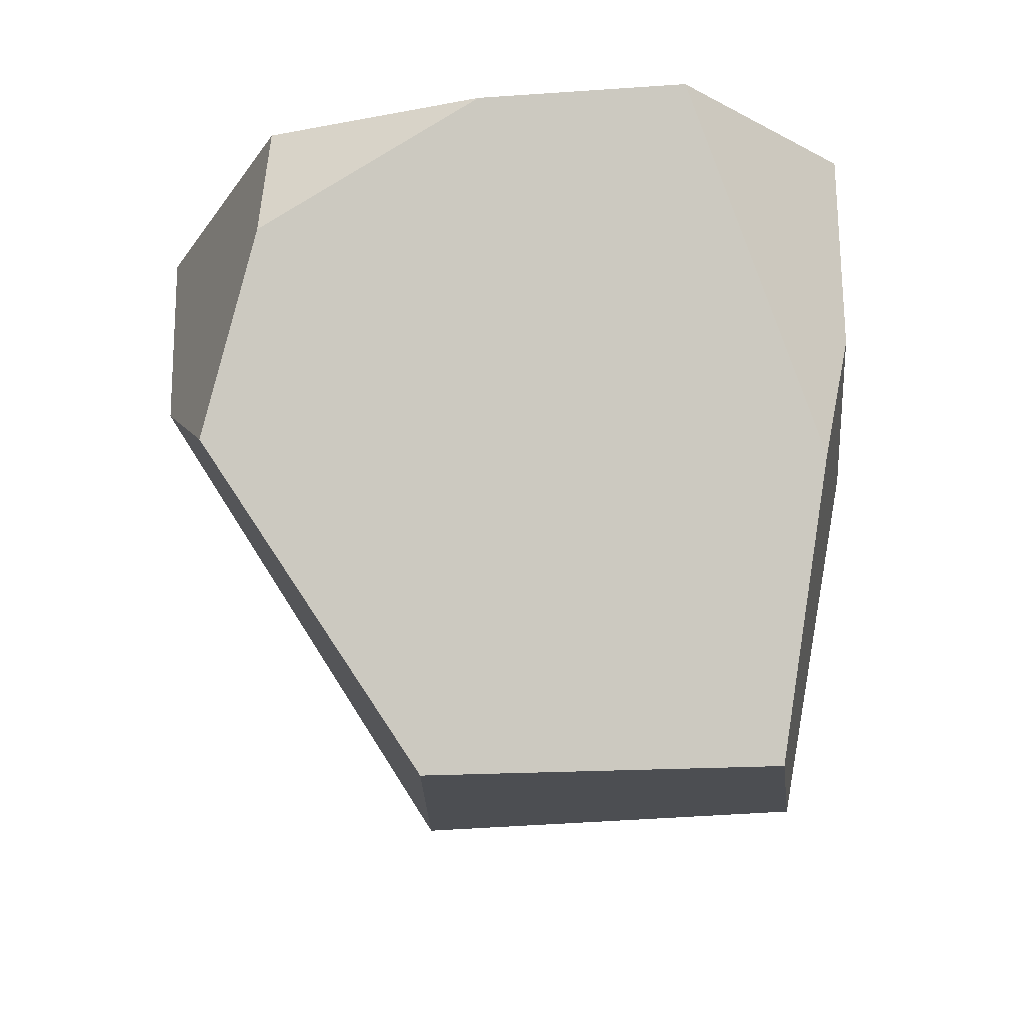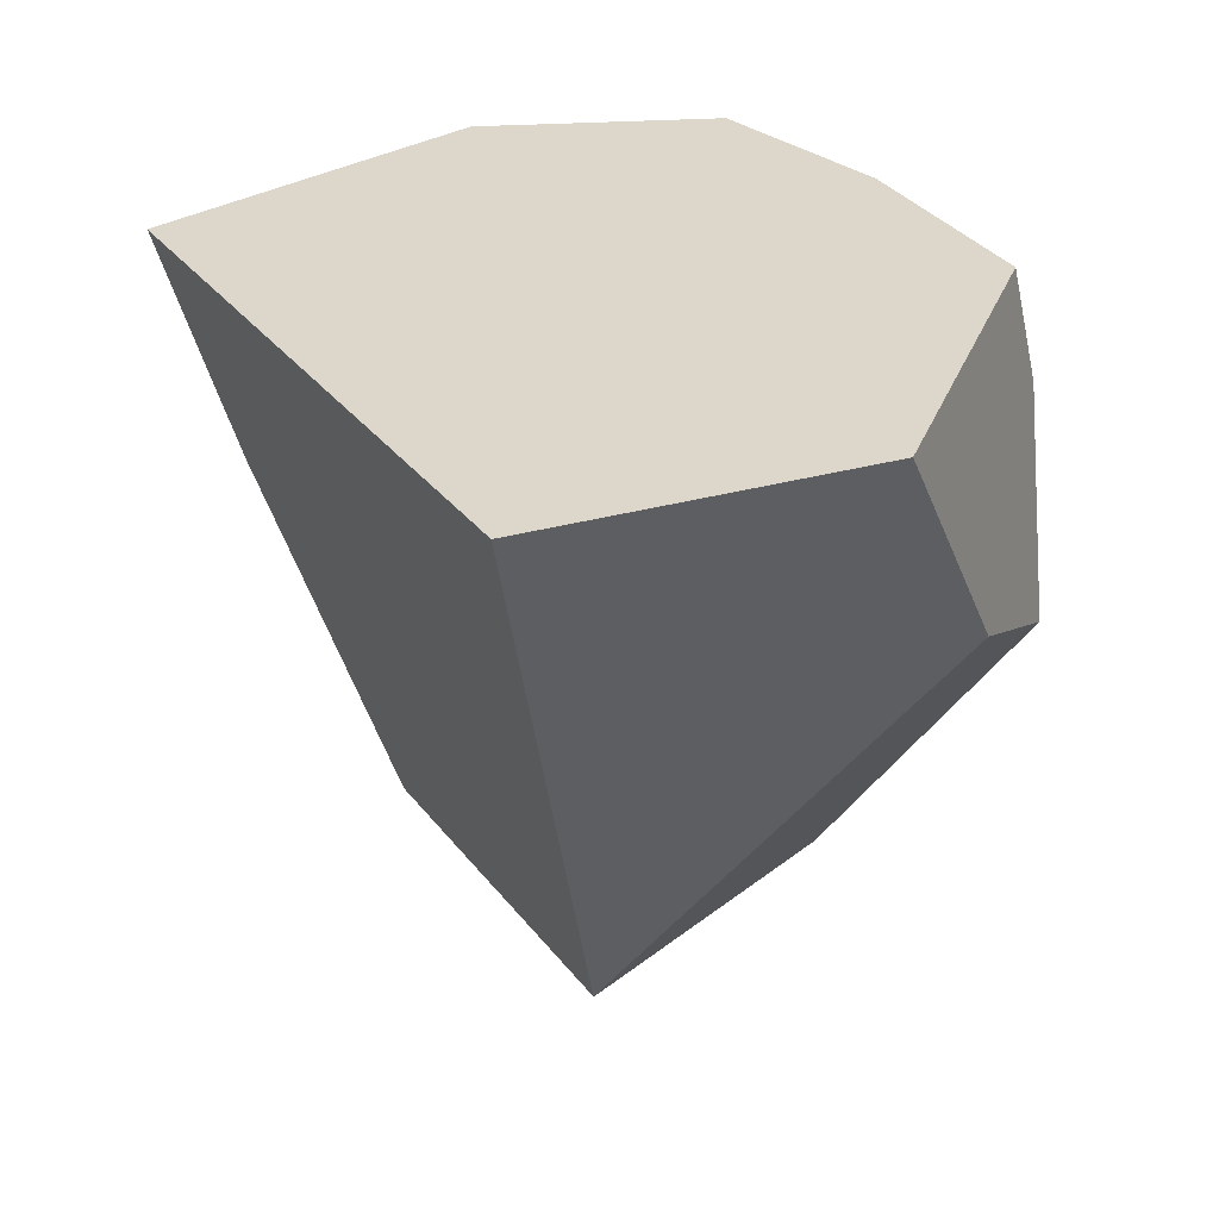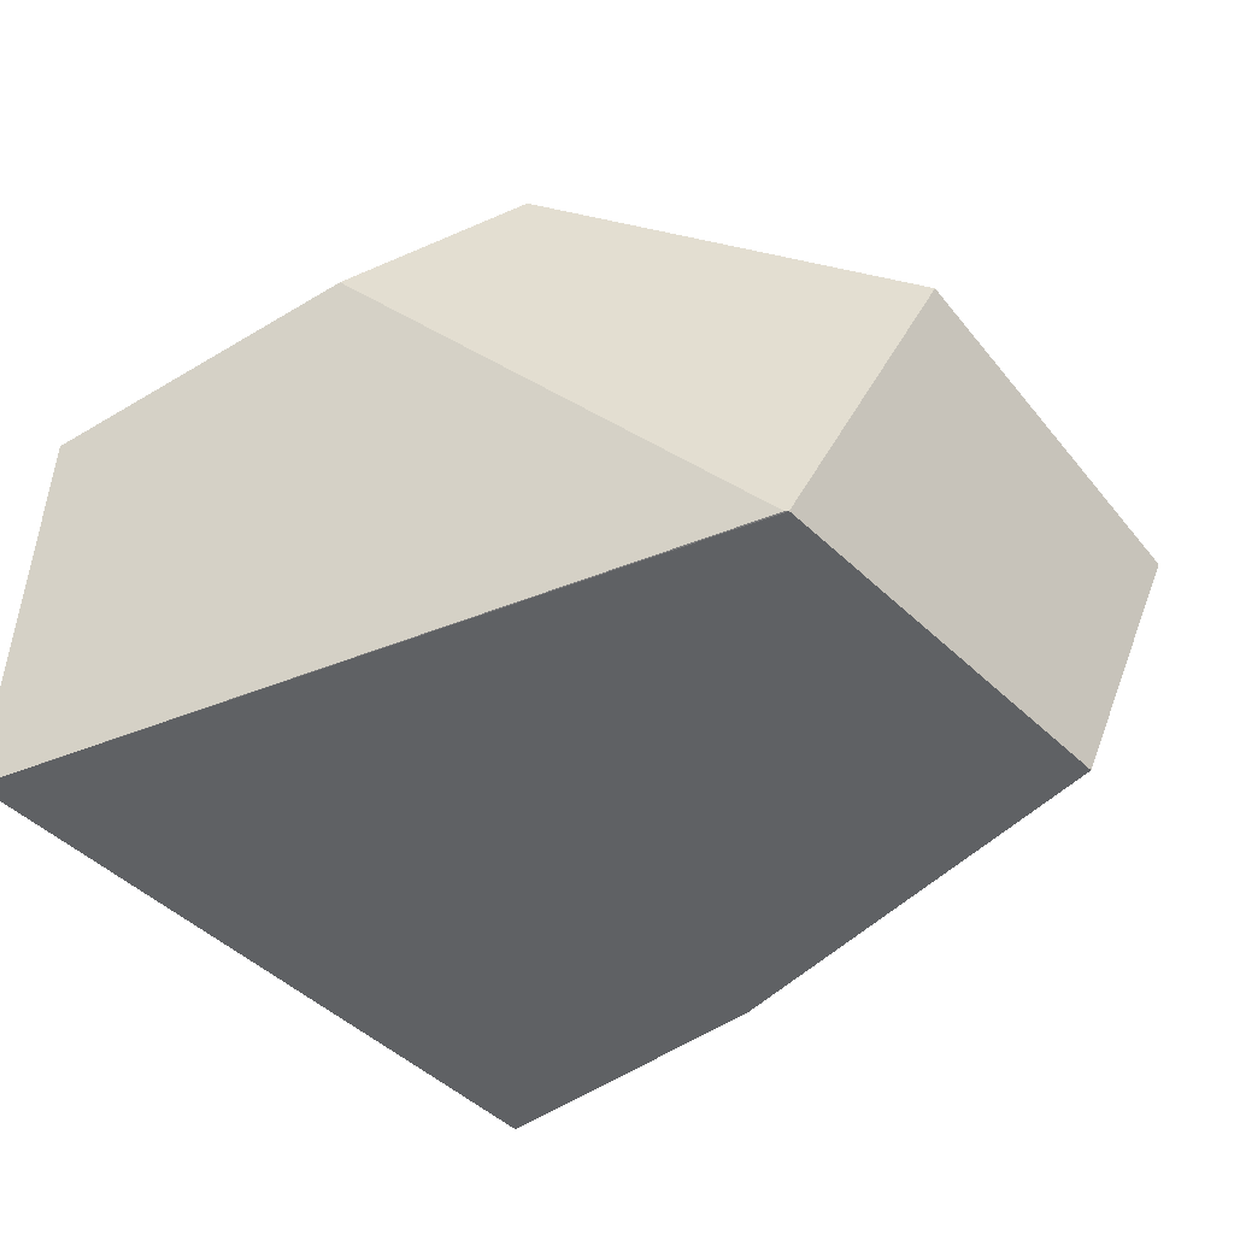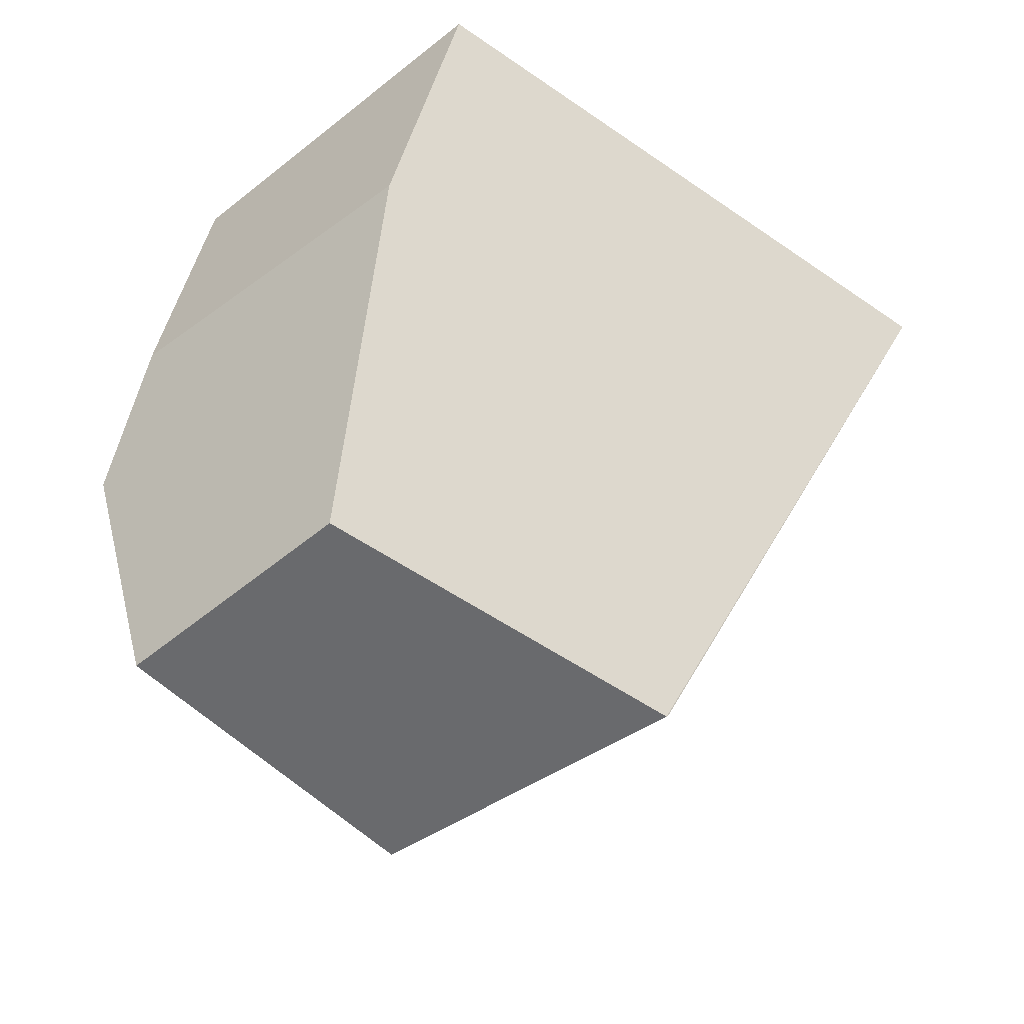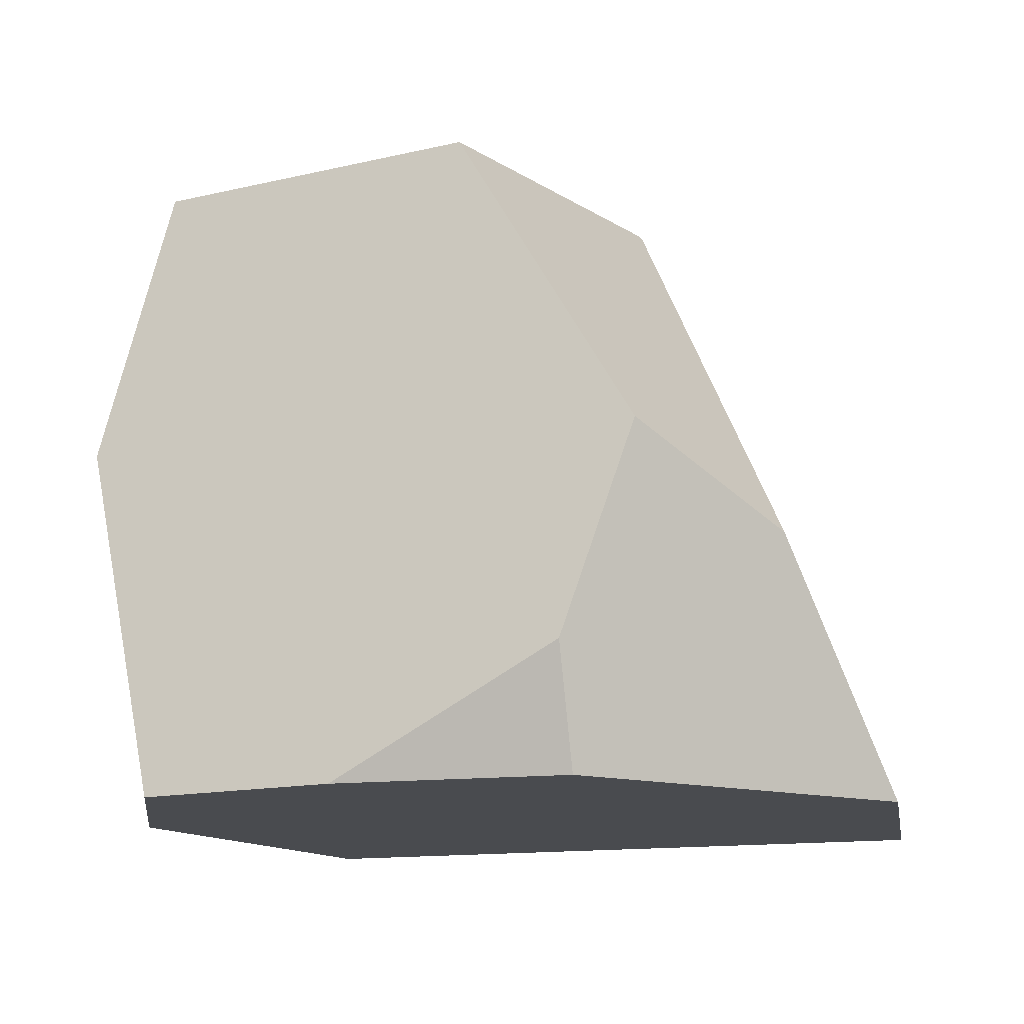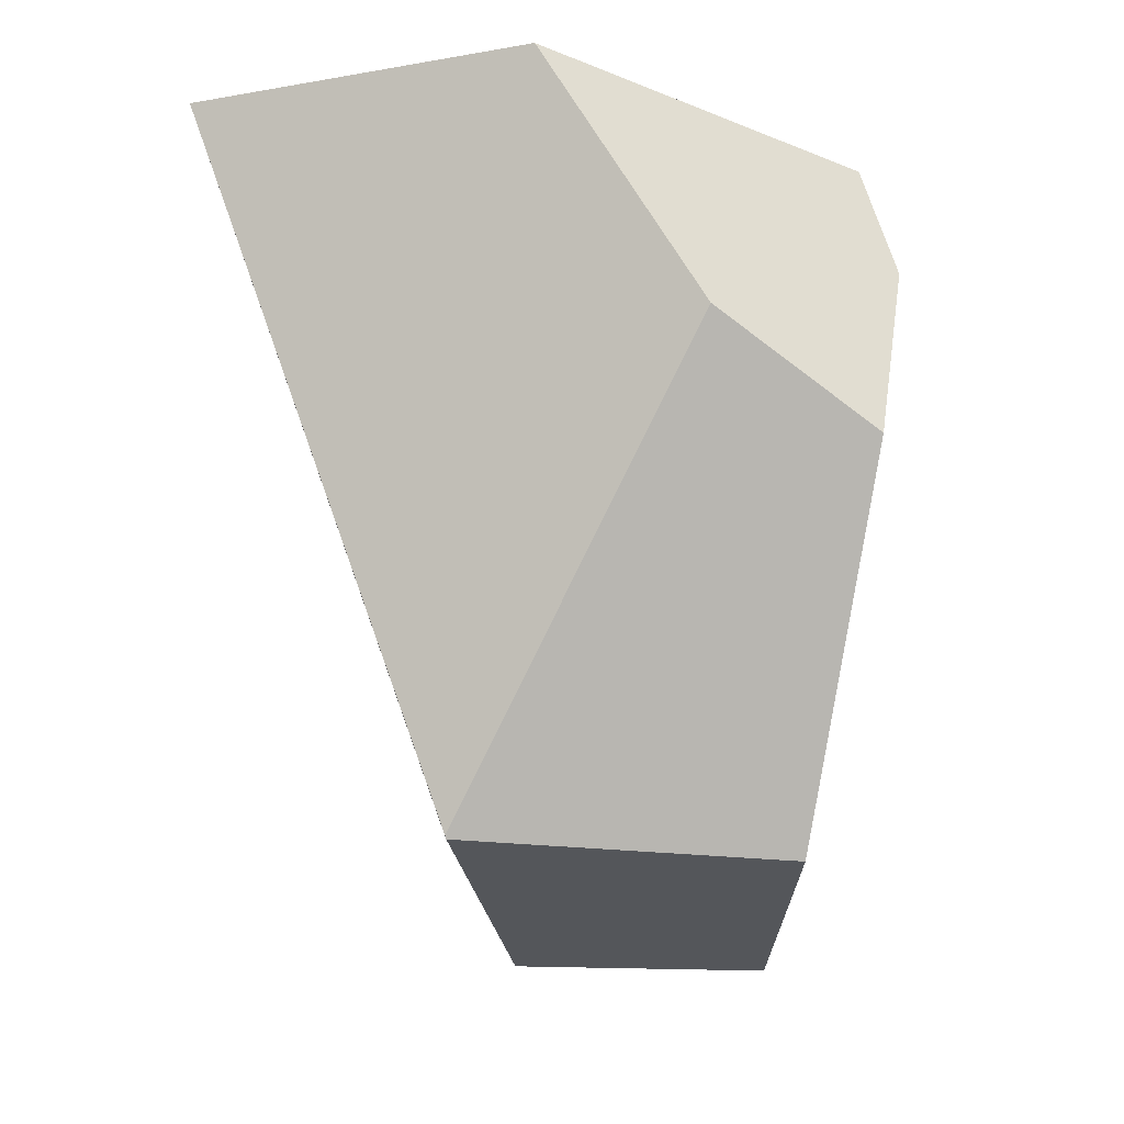
<metadata>
{"format":"obj","ext":"obj","renderer":"f3d","projection":"perspective","resolution":1024,"background":"white","views":[{"elev":-16.8,"azim":-144.1,"up":"+Z"},{"elev":30.5,"azim":77.4,"up":"+Z"},{"elev":-22.1,"azim":134.7,"up":"+Y"},{"elev":-53.1,"azim":-19.4,"up":"+Z"},{"elev":75.9,"azim":-0.1,"up":"+Y"},{"elev":-25.6,"azim":115.4,"up":"+Z"}]}
</metadata>
<code>
g wall__sh_72
v 0.1816 -0.05961 -0.4159
v 0.07563 -0.3771 0.4159
v 0.0679 0.4389 0.4159
v -0.0664 0.2822 -0.4159
v 0.142 0.4733 0.004575
v 0.05252 0.4773 0.2662
v -0.2135 0.3671 0.4159
v -0.4439 0.2464 0.4159
v -0.4624 0.1017 0.4159
v -0.2459 -0.4773 0.4159
v -0.4838 -0.06576 0.4159
v 0.5441 -0.2309 0.4159
v 0.1846 -0.05954 -0.4122
v 0.4736 0.1902 0.4159
v 0.3266 0.3395 0.1107
v -0.2979 -0.2091 -0.4159
v -0.5441 0.1032 -0.05019
v -0.4569 0.07767 -0.4159
v -0.3023 -0.3824 0.08677
v -0.5251 0.003319 0.1311
v 0.1816 -0.05961 -0.4159
v 0.1816 -0.05961 -0.4159
v 0.1816 -0.05961 -0.4159
v 0.1816 -0.05961 -0.4159
v 0.07563 -0.3771 0.4159
v 0.07563 -0.3771 0.4159
v 0.07563 -0.3771 0.4159
v 0.07563 -0.3771 0.4159
v 0.07563 -0.3771 0.4159
v 0.07563 -0.3771 0.4159
v 0.07563 -0.3771 0.4159
v 0.0679 0.4389 0.4159
v 0.0679 0.4389 0.4159
v 0.0679 0.4389 0.4159
v 0.0679 0.4389 0.4159
v -0.0664 0.2822 -0.4159
v -0.0664 0.2822 -0.4159
v -0.0664 0.2822 -0.4159
v -0.0664 0.2822 -0.4159
v -0.0664 0.2822 -0.4159
v -0.0664 0.2822 -0.4159
v -0.0664 0.2822 -0.4159
v 0.142 0.4733 0.004575
v 0.142 0.4733 0.004575
v 0.142 0.4733 0.004575
v 0.05252 0.4773 0.2662
v 0.05252 0.4773 0.2662
v 0.05252 0.4773 0.2662
v 0.05252 0.4773 0.2662
v -0.2135 0.3671 0.4159
v -0.2135 0.3671 0.4159
v -0.2135 0.3671 0.4159
v -0.2135 0.3671 0.4159
v -0.2135 0.3671 0.4159
v -0.4439 0.2464 0.4159
v -0.4439 0.2464 0.4159
v -0.4439 0.2464 0.4159
v -0.4439 0.2464 0.4159
v -0.4624 0.1017 0.4159
v -0.4624 0.1017 0.4159
v -0.4624 0.1017 0.4159
v -0.4624 0.1017 0.4159
v -0.4624 0.1017 0.4159
v -0.4624 0.1017 0.4159
v -0.4624 0.1017 0.4159
v -0.2459 -0.4773 0.4159
v -0.2459 -0.4773 0.4159
v -0.2459 -0.4773 0.4159
v -0.4838 -0.06576 0.4159
v -0.4838 -0.06576 0.4159
v -0.4838 -0.06576 0.4159
v 0.5441 -0.2309 0.4159
v 0.5441 -0.2309 0.4159
v 0.5441 -0.2309 0.4159
v 0.5441 -0.2309 0.4159
v 0.1846 -0.05954 -0.4122
v 0.1846 -0.05954 -0.4122
v 0.1846 -0.05954 -0.4122
v 0.4736 0.1902 0.4159
v 0.4736 0.1902 0.4159
v 0.4736 0.1902 0.4159
v 0.4736 0.1902 0.4159
v 0.3266 0.3395 0.1107
v 0.3266 0.3395 0.1107
v 0.3266 0.3395 0.1107
v 0.3266 0.3395 0.1107
v 0.3266 0.3395 0.1107
v -0.2979 -0.2091 -0.4159
v -0.2979 -0.2091 -0.4159
v -0.2979 -0.2091 -0.4159
v -0.2979 -0.2091 -0.4159
v -0.2979 -0.2091 -0.4159
v -0.2979 -0.2091 -0.4159
v -0.5441 0.1032 -0.05019
v -0.5441 0.1032 -0.05019
v -0.5441 0.1032 -0.05019
v -0.5441 0.1032 -0.05019
v -0.4569 0.07767 -0.4159
v -0.4569 0.07767 -0.4159
v -0.4569 0.07767 -0.4159
v -0.3023 -0.3824 0.08677
v -0.3023 -0.3824 0.08677
v -0.3023 -0.3824 0.08677
v -0.3023 -0.3824 0.08677
v -0.5251 0.003319 0.1311
v -0.5251 0.003319 0.1311
v -0.5251 0.003319 0.1311
v -0.5251 0.003319 0.1311
g wall__sh_72_0
f 9 2 32
f 59 33 53
f 54 55 60
f 10 61 11
f 25 62 66
f 14 34 27
f 80 28 73
f 40 24 88
f 98 42 90
f 6 7 3
f 5 4 50
f 51 46 43
f 52 36 8
f 26 1 12
f 13 21 37
f 47 35 79
f 72 22 76
f 15 77 38
f 39 44 83
f 48 81 84
f 85 45 49
f 74 78 86
f 87 82 75
f 16 23 29
f 56 41 18
f 63 57 17
f 19 67 69
f 101 89 30
f 31 68 102
f 94 58 99
f 64 95 20
f 105 70 65
f 103 71 106
f 91 104 107
f 92 108 96
f 97 100 93

</code>
